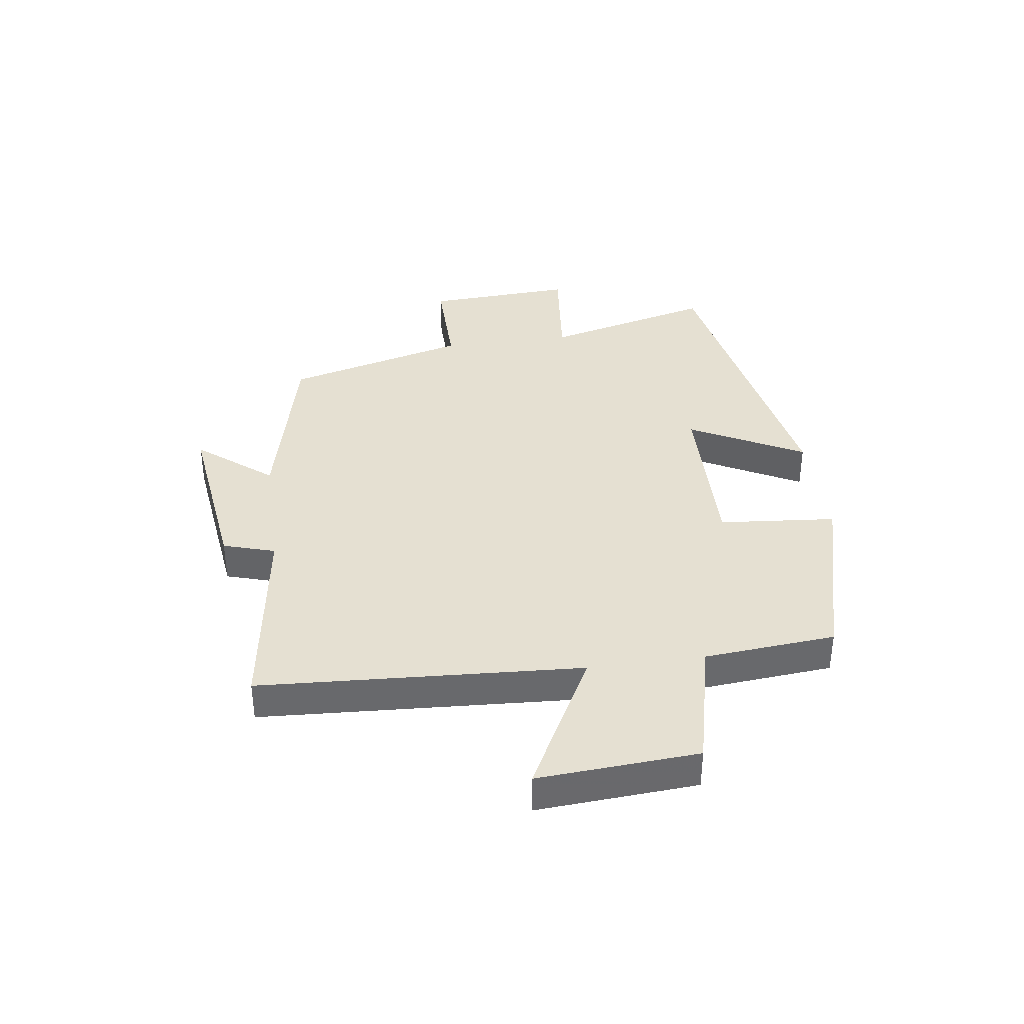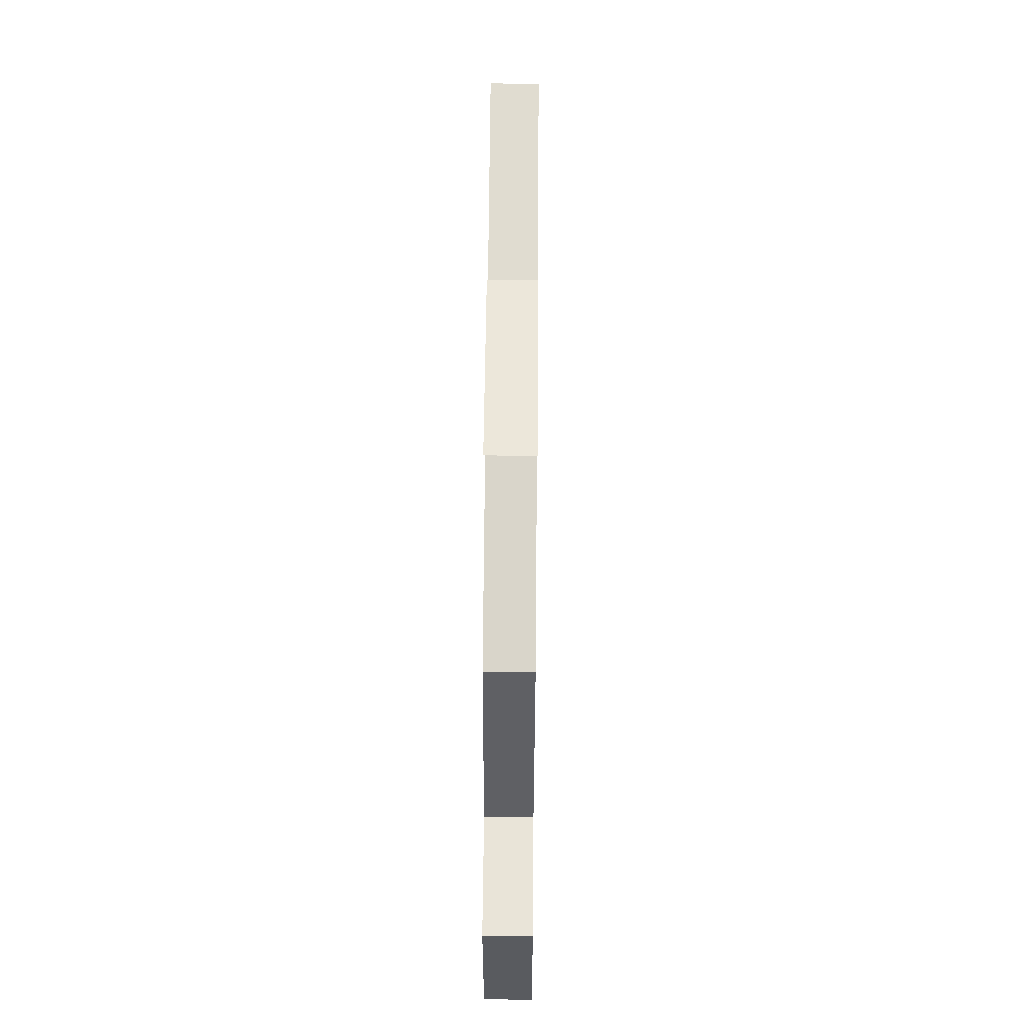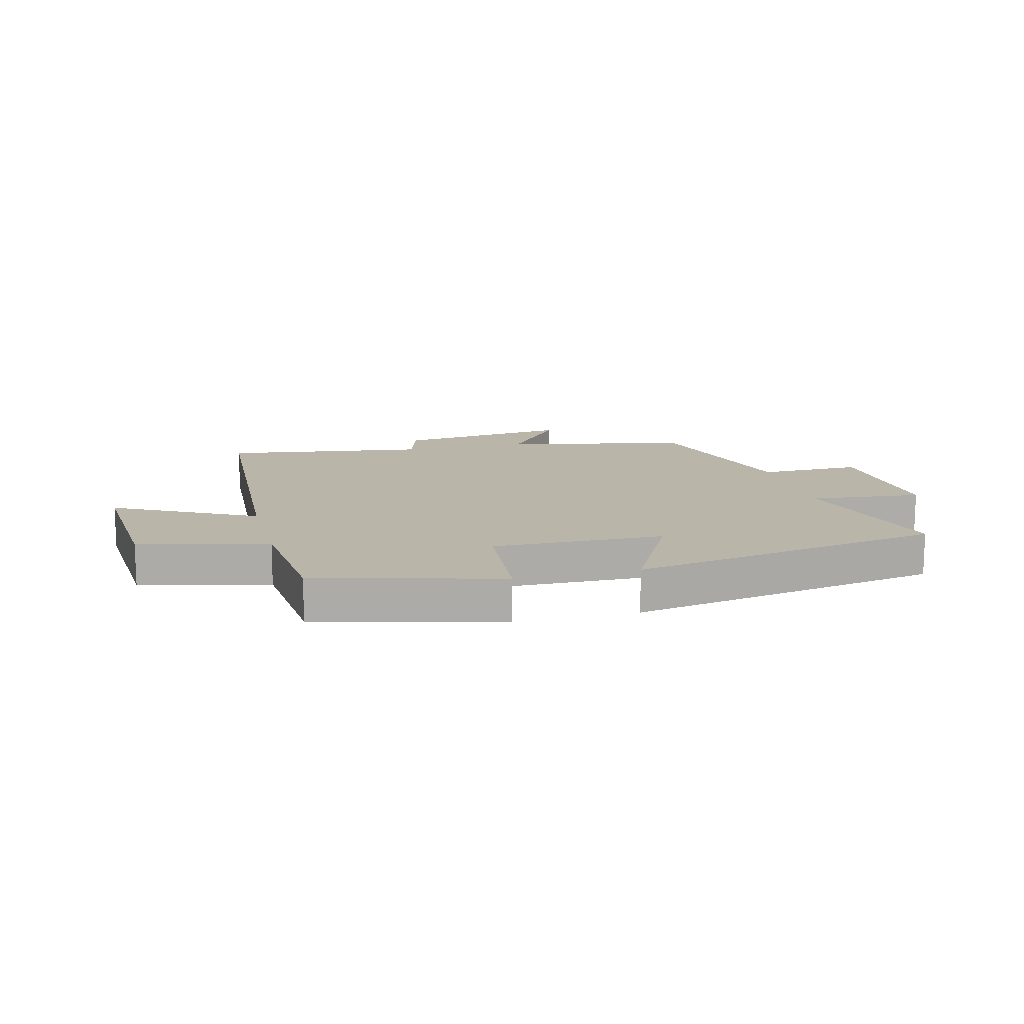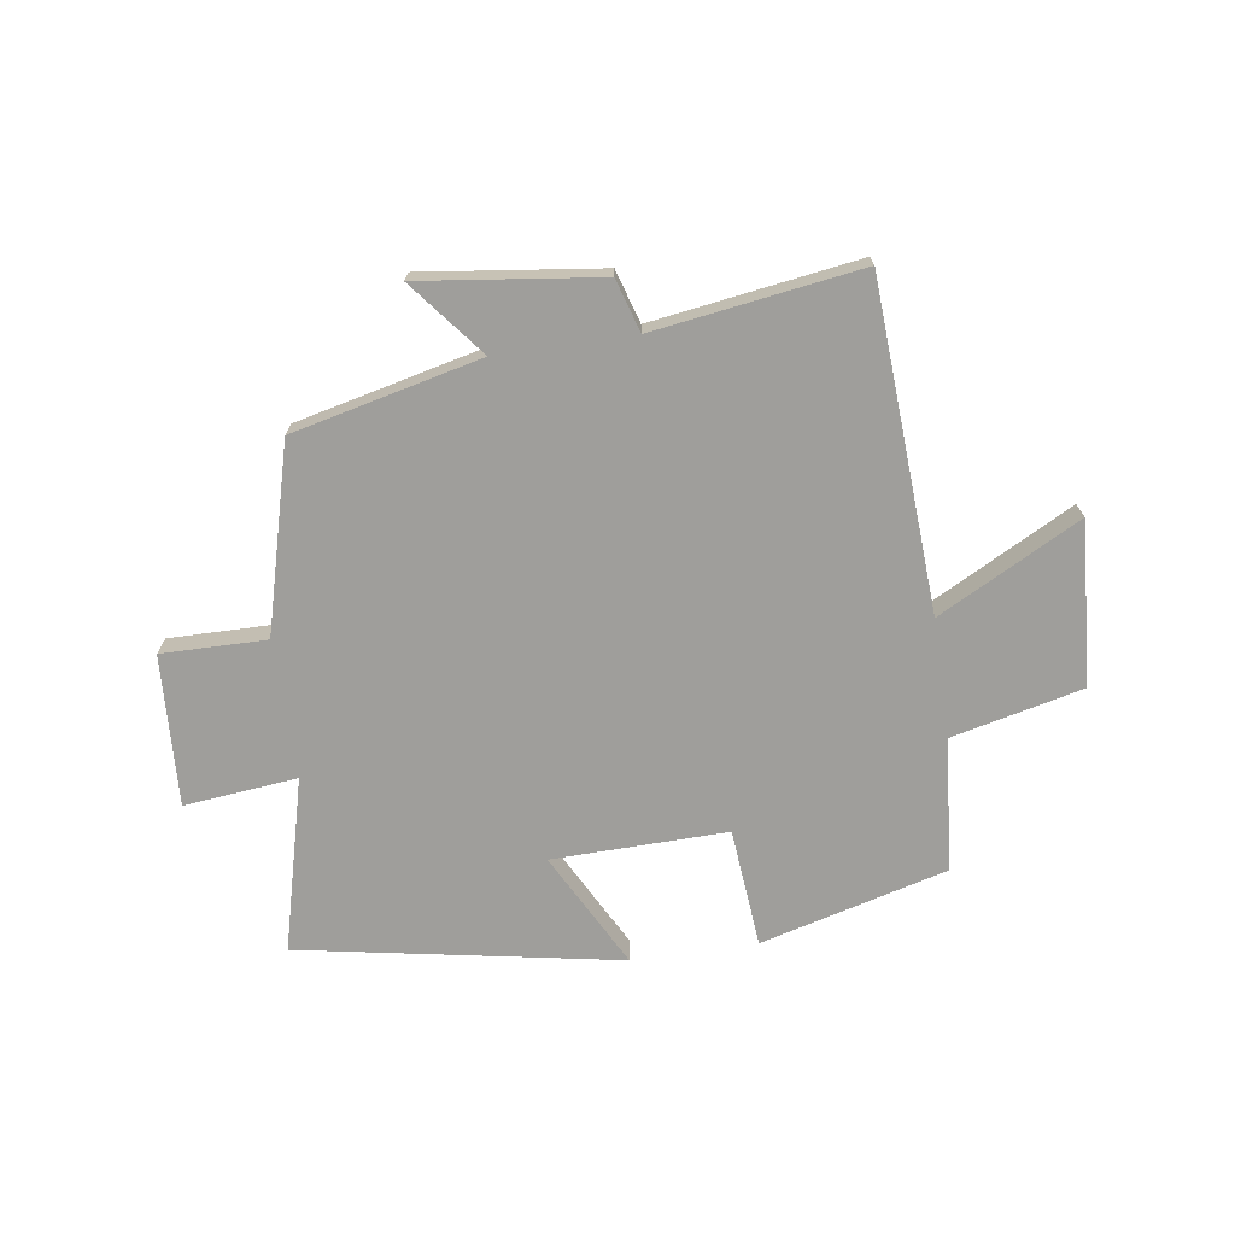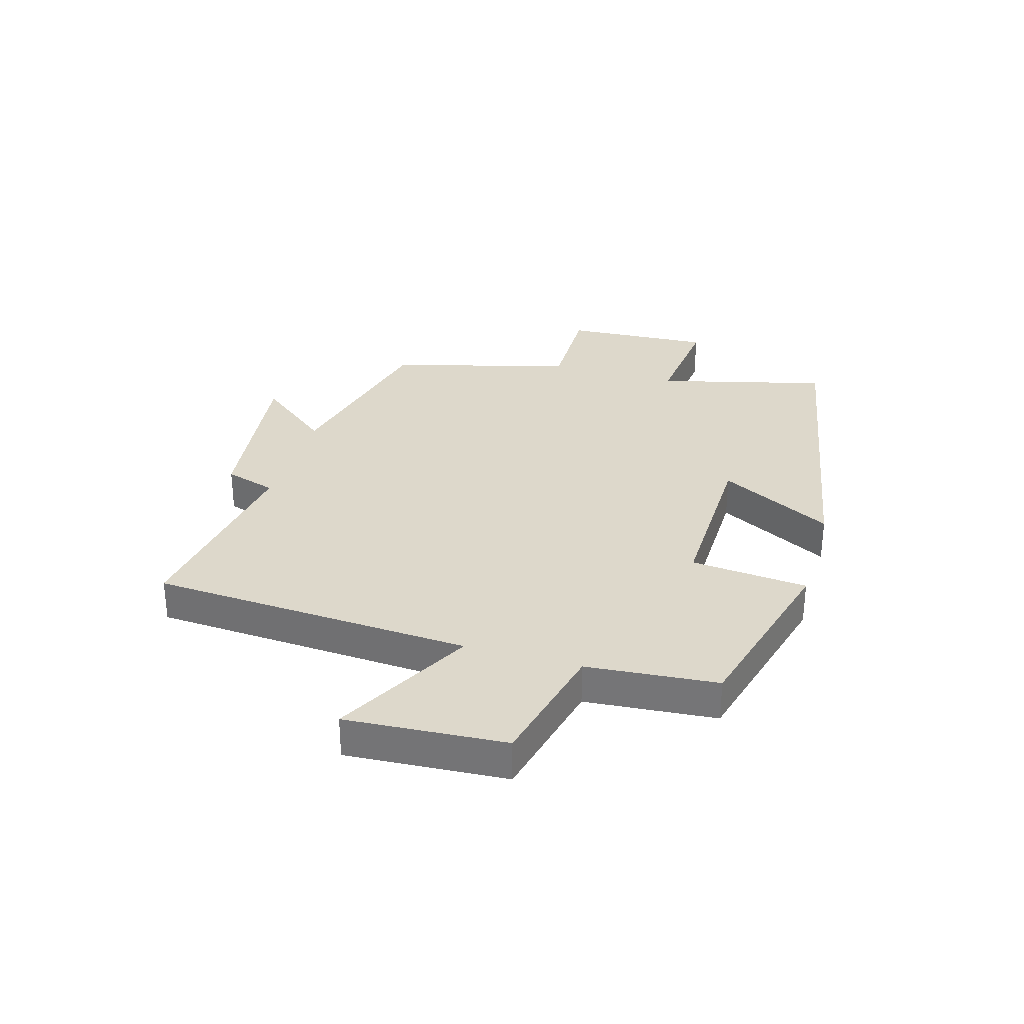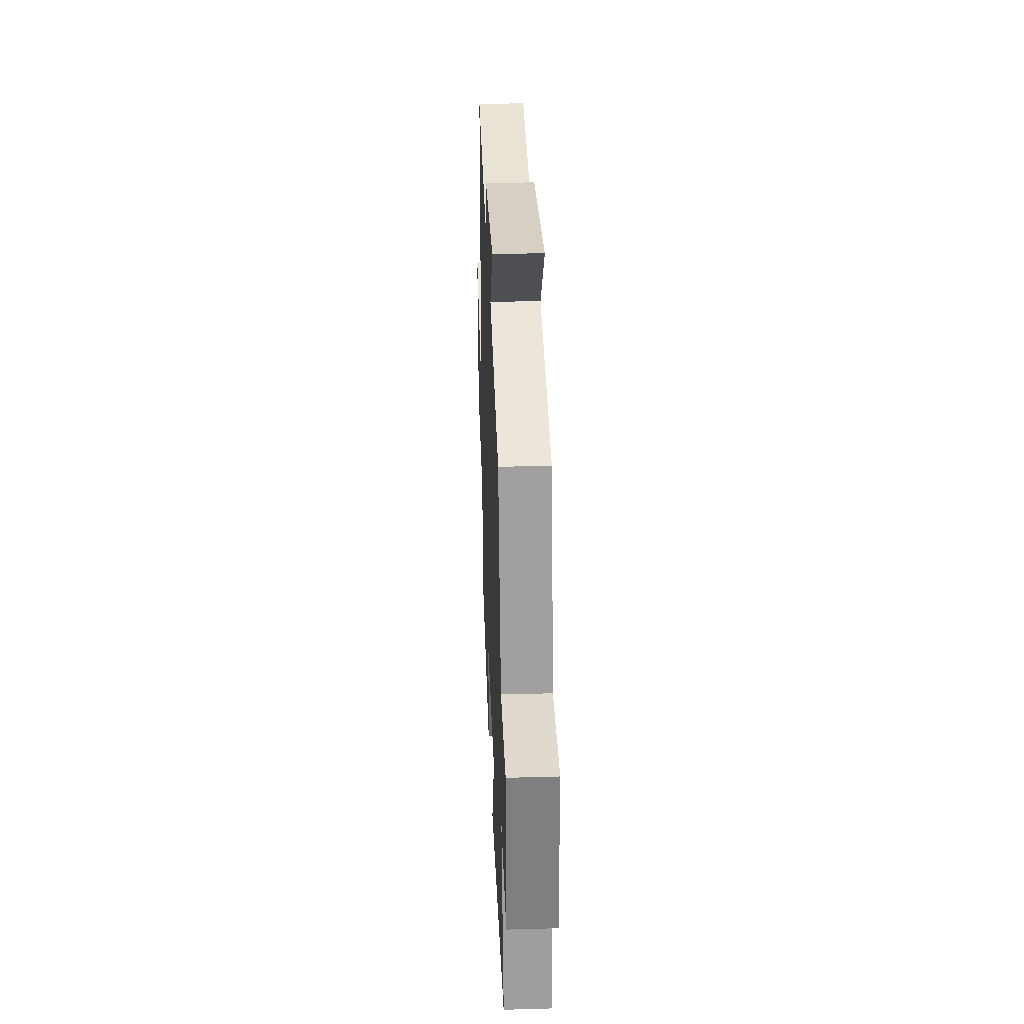
<metadata>
{"format":"obj","ext":"obj","renderer":"f3d","projection":"perspective","resolution":1024,"background":"white","views":[{"elev":37.6,"azim":82.1,"up":"+Y"},{"elev":61.1,"azim":-89.5,"up":"+Z"},{"elev":13.6,"azim":165.5,"up":"+Y"},{"elev":-70.8,"azim":8.3,"up":"+Y"},{"elev":31.5,"azim":106.3,"up":"+Y"},{"elev":33.5,"azim":-92.2,"up":"+Z"}]}
</metadata>
<code>
v -0.417 0.07 0.426
v -0.103 0.07 0.5
v -0.204 0.07 0.626
v 0.096 0.07 0.588
v 0.123 0.07 0.5
v 0.468 0.07 0.551
v 0.5 0.07 0.005
v 0.737 0.07 0.131
v 0.719 0.07 -0.141
v 0.5 0.07 -0.193
v 0.481 0.07 -0.416
v 0.169 0.07 -0.5
v 0.151 0.07 -0.301
v -0.141 0.07 -0.307
v -0.039 0.07 -0.5
v -0.574 0.07 -0.403
v -0.5 0.07 -0.114
v -0.689 0.07 -0.134
v -0.675 0.07 0.118
v -0.5 0.07 0.116
v -0.417 0 0.426
v -0.103 0 0.5
v -0.204 0 0.626
v 0.096 0 0.588
v 0.123 0 0.5
v 0.468 0 0.551
v 0.5 0 0.005
v 0.737 0 0.131
v 0.719 0 -0.141
v 0.5 0 -0.193
v 0.481 0 -0.416
v 0.169 0 -0.5
v 0.151 0 -0.301
v -0.141 0 -0.307
v -0.039 0 -0.5
v -0.574 0 -0.403
v -0.5 0 -0.114
v -0.689 0 -0.134
v -0.675 0 0.118
v -0.5 0 0.116
f 17 18 19 20
f 17 20 1 2
f 14 15 16 17
f 13 14 17 2
f 10 11 12 13
f 10 13 2
f 7 8 9 10
f 5 6 7 10
f 5 10 2 3
f 3 4 5
f 40 39 38 37
f 22 21 40 37
f 37 36 35 34
f 22 37 34 33
f 33 32 31 30
f 22 33 30
f 30 29 28 27
f 30 27 26 25
f 23 22 30 25
f 25 24 23
f 1 21 22 2
f 2 22 23 3
f 3 23 24 4
f 4 24 25 5
f 5 25 26 6
f 6 26 27 7
f 7 27 28 8
f 8 28 29 9
f 9 29 30 10
f 10 30 31 11
f 11 31 32 12
f 12 32 33 13
f 13 33 34 14
f 14 34 35 15
f 15 35 36 16
f 16 36 37 17
f 17 37 38 18
f 18 38 39 19
f 19 39 40 20
f 20 40 21 1

</code>
